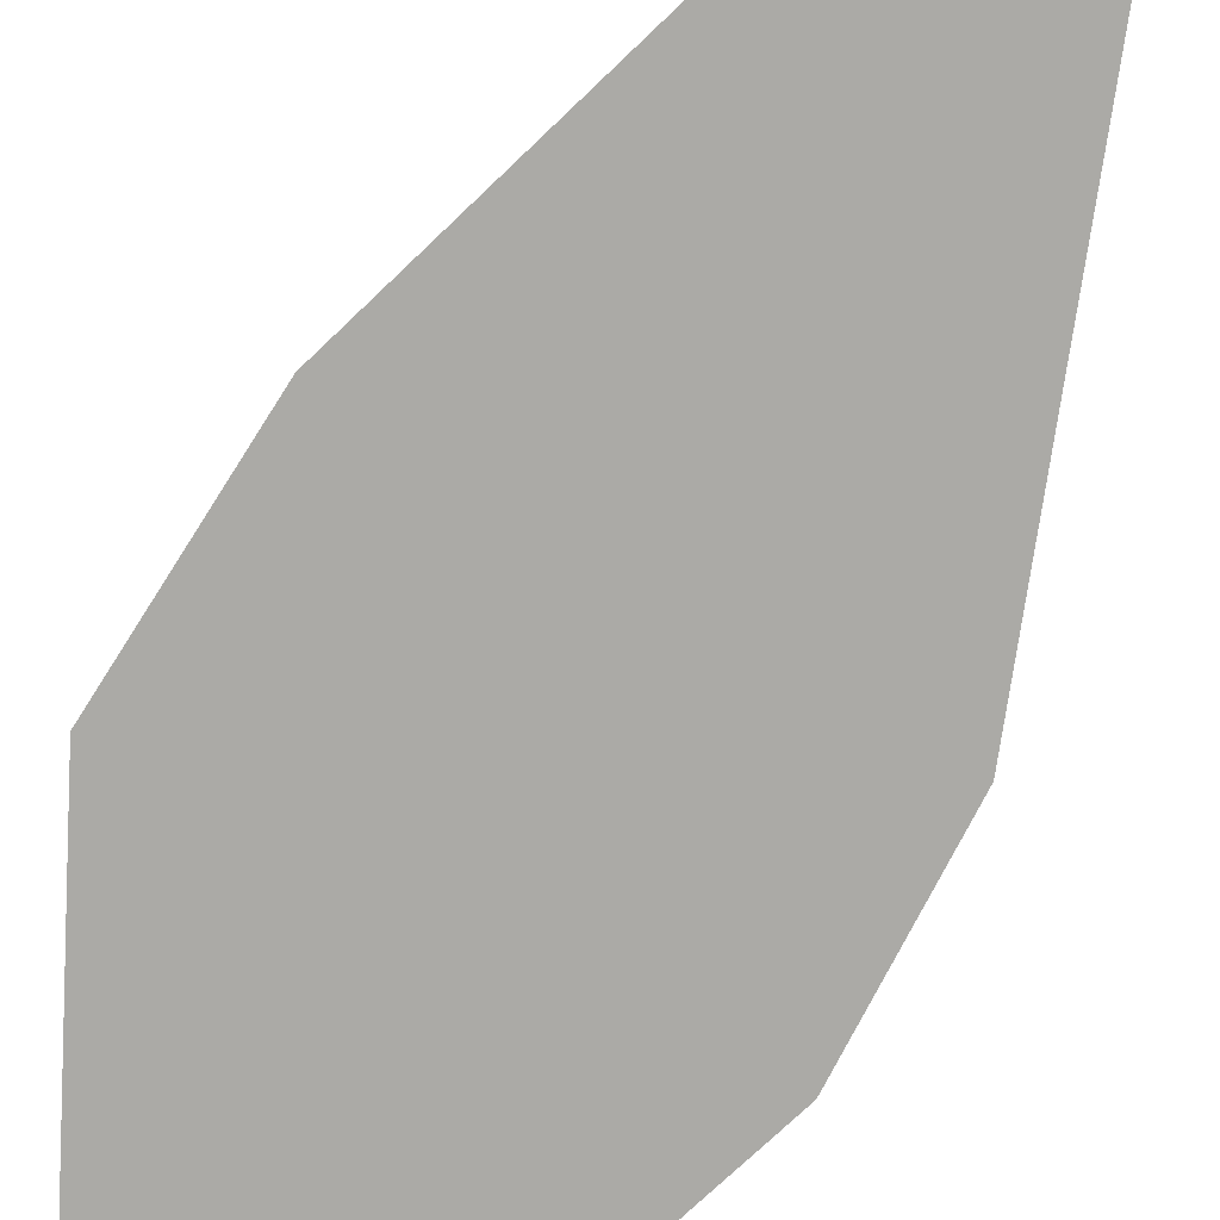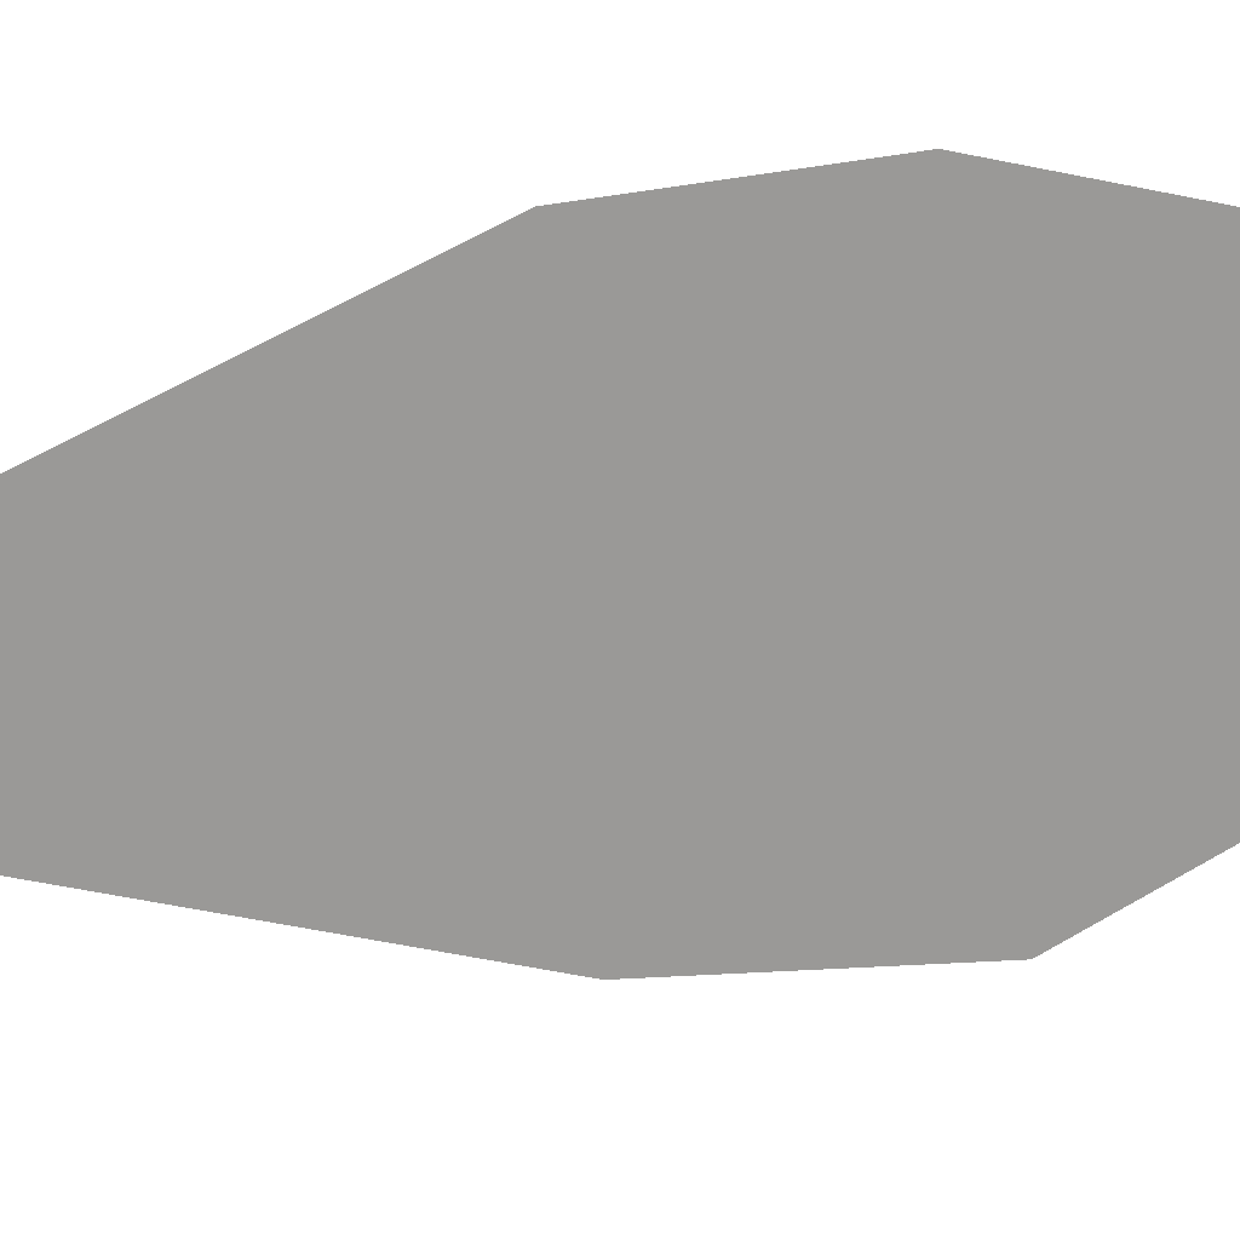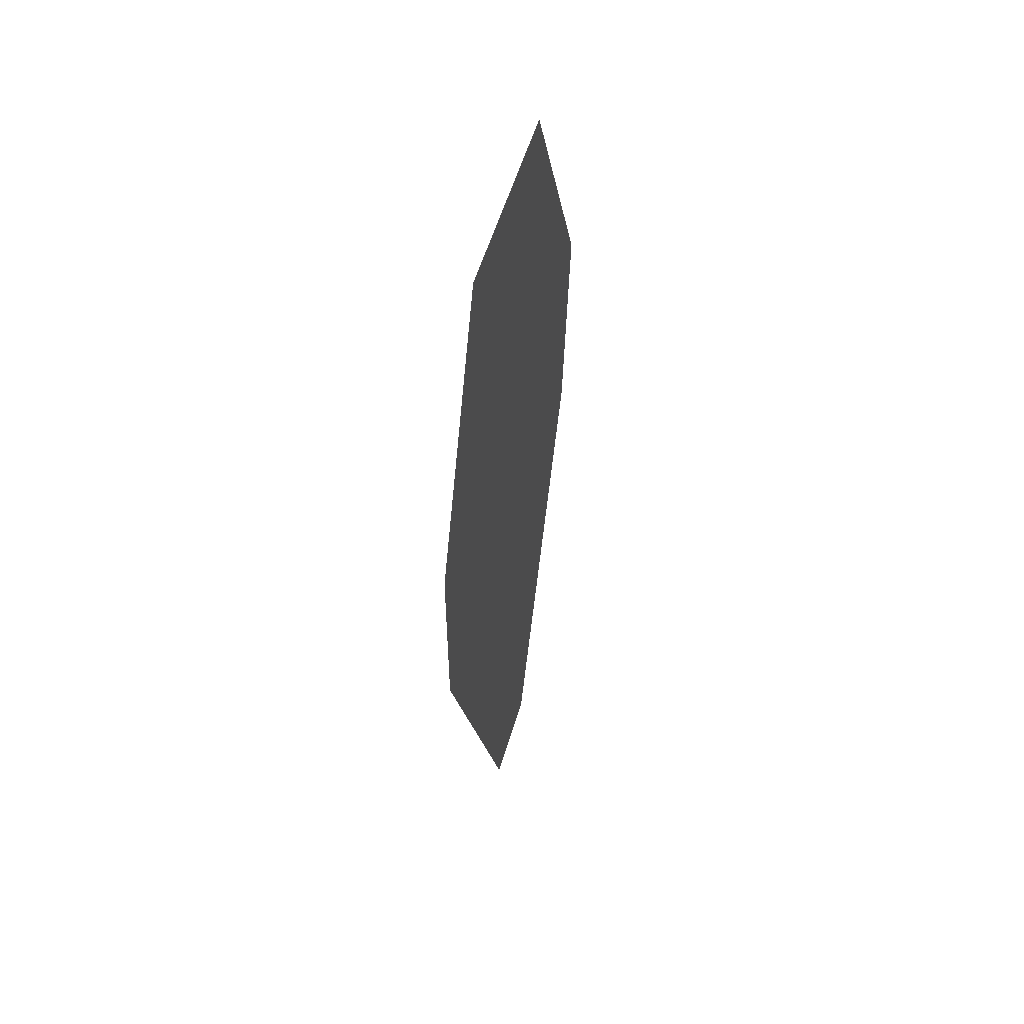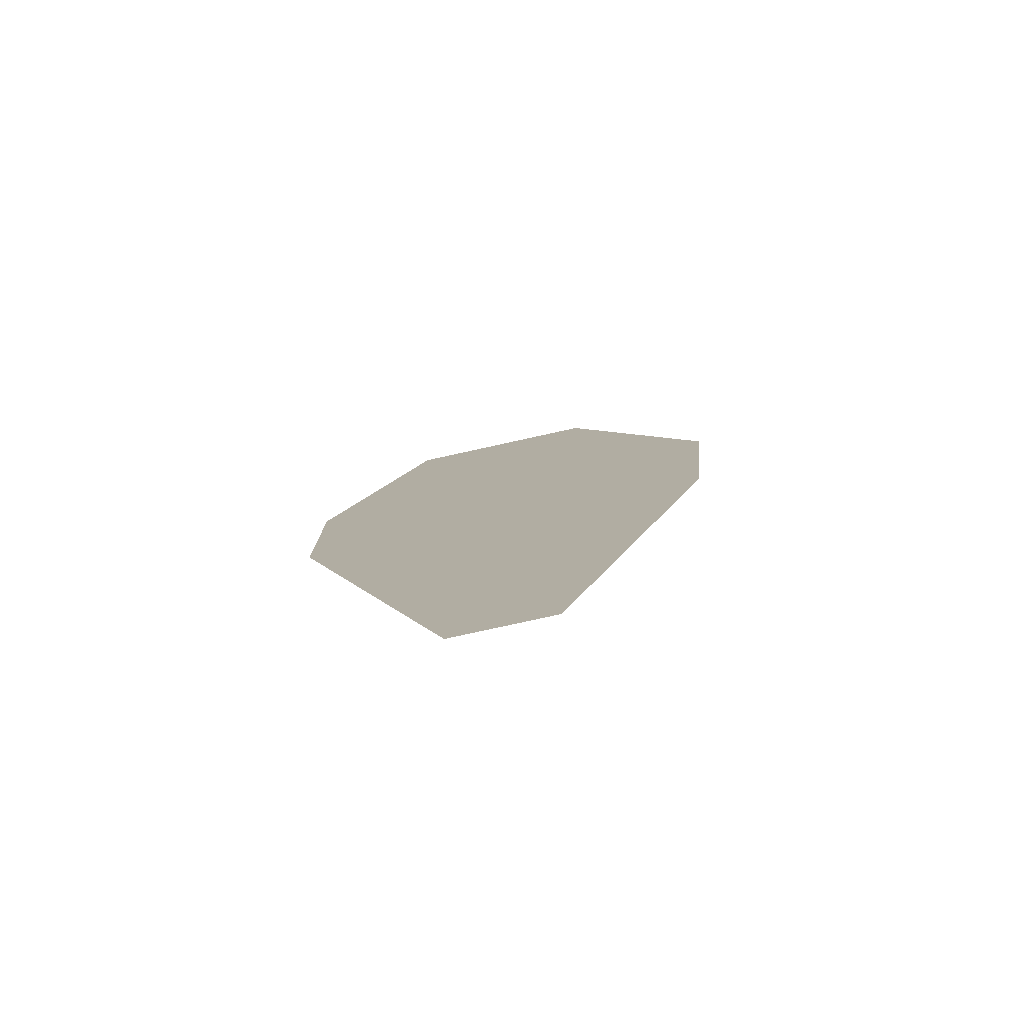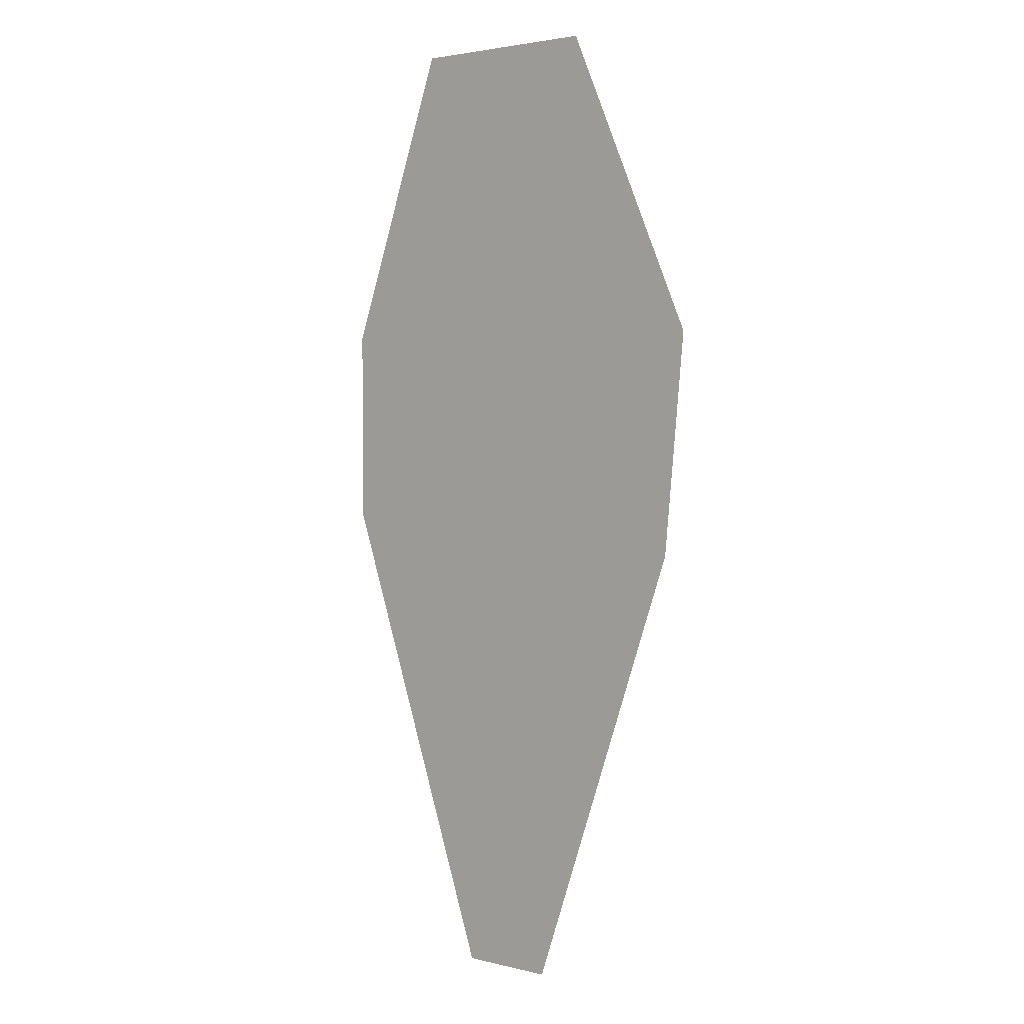
<metadata>
{"format":"obj","ext":"obj","renderer":"f3d","projection":"perspective","resolution":1024,"background":"white","views":[{"elev":-75.9,"azim":-27.1,"up":"+Z"},{"elev":-69.0,"azim":98.4,"up":"+Z"},{"elev":55.4,"azim":106.4,"up":"+Y"},{"elev":-79.2,"azim":-167.6,"up":"+Y"},{"elev":2.8,"azim":-140.1,"up":"+Y"}]}
</metadata>
<code>
g LillyPillyImpostor
v 1.26 -0.1913 0
v 0.297 -3.026 0
v -0.2819 -3.026 0
v -1.212 -0.3626 0
v -1.336 0.9575 0
v -0.5397 2.751 0
v 0.6299 2.751 0
v 1.26 0.9778 0
g LillyPillyImpostor_0
f 4 6 8
f 8 2 4
f 6 7 8
f 4 5 6
f 2 3 4
f 8 1 2

</code>
